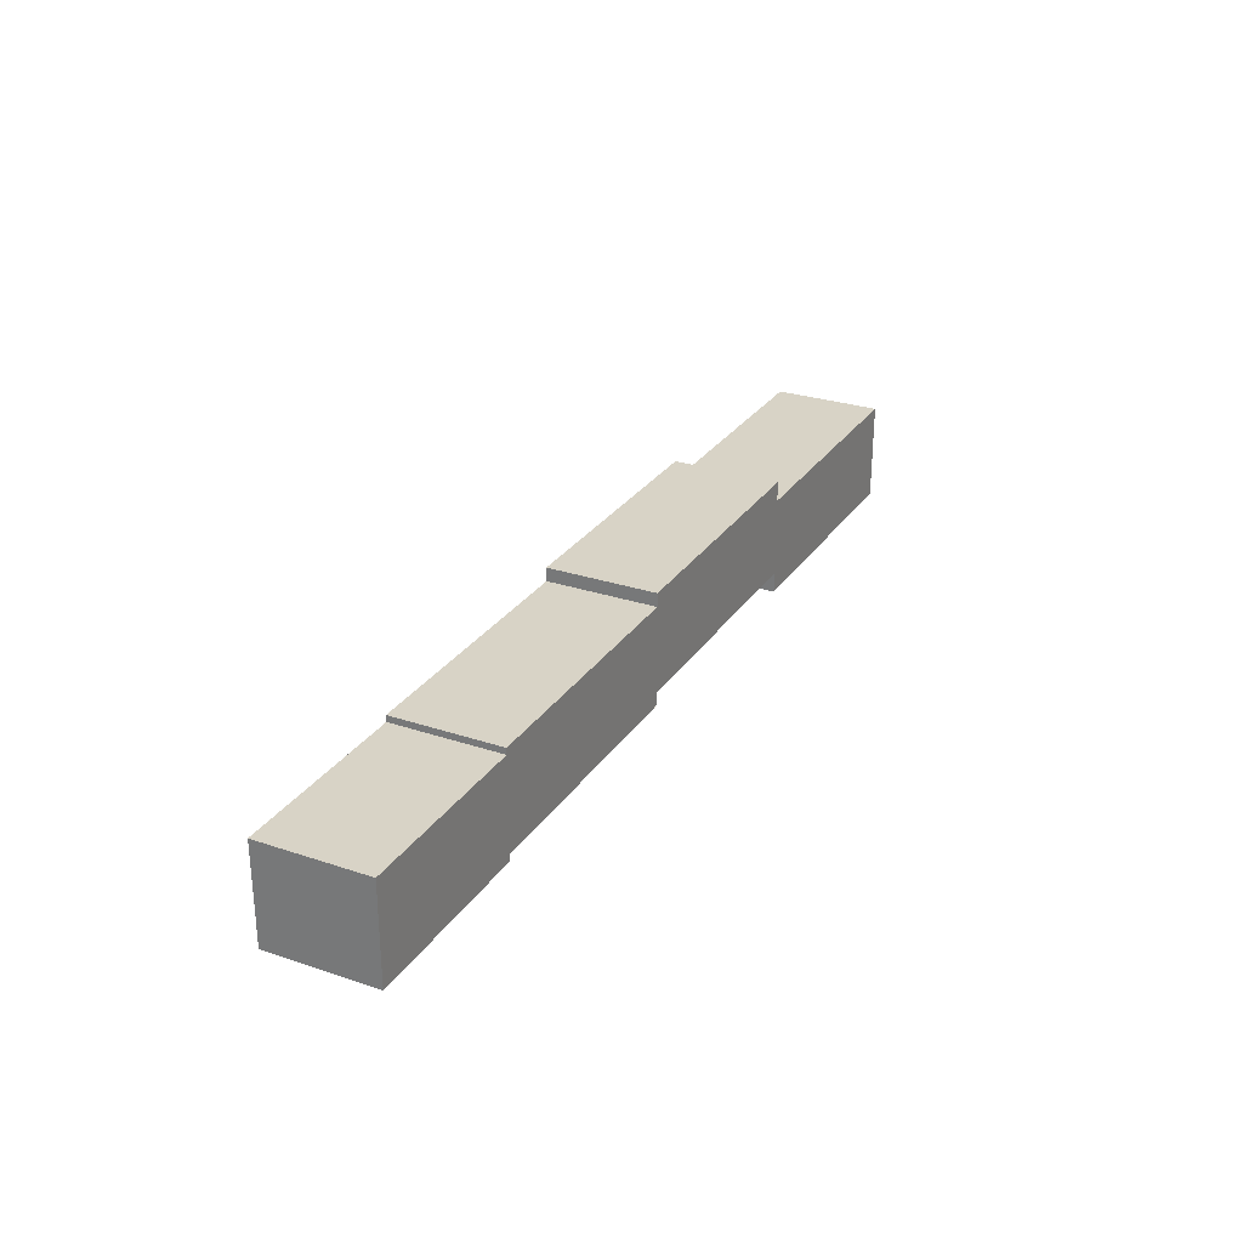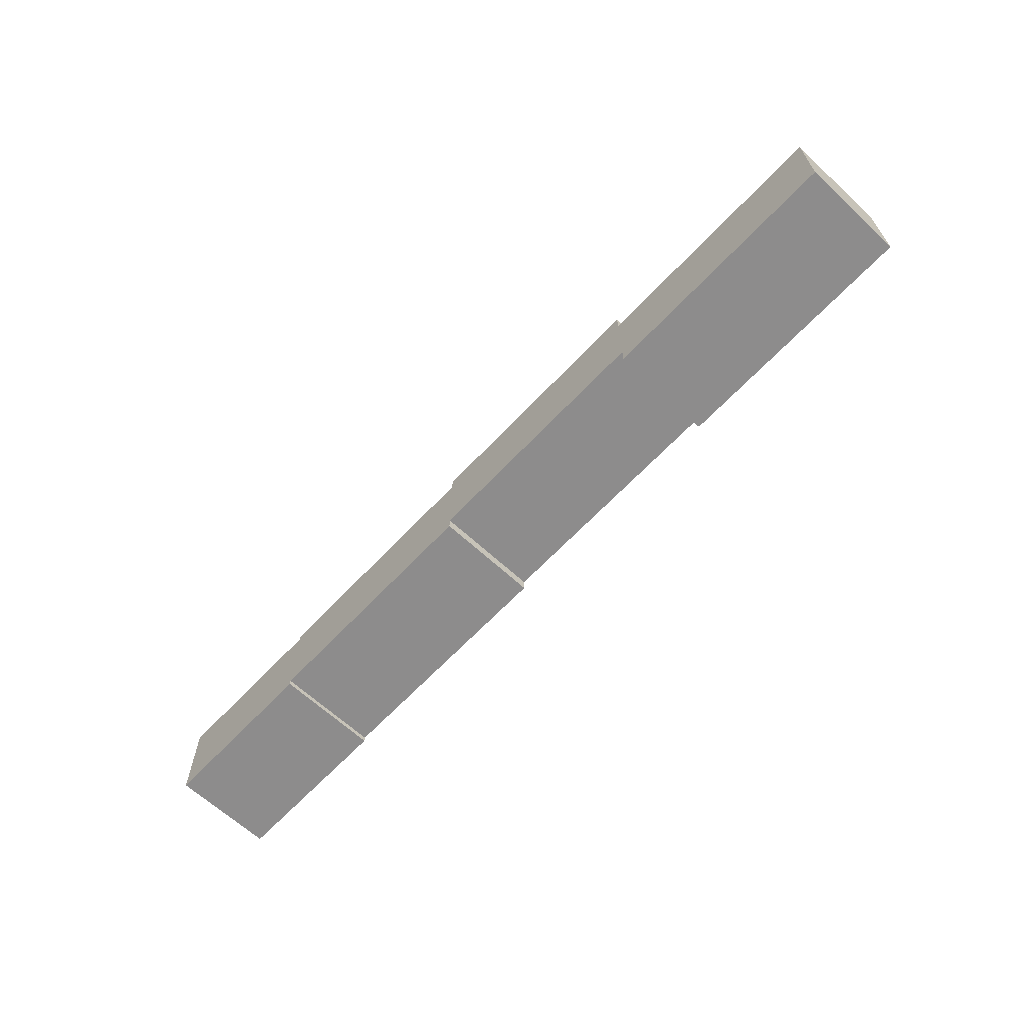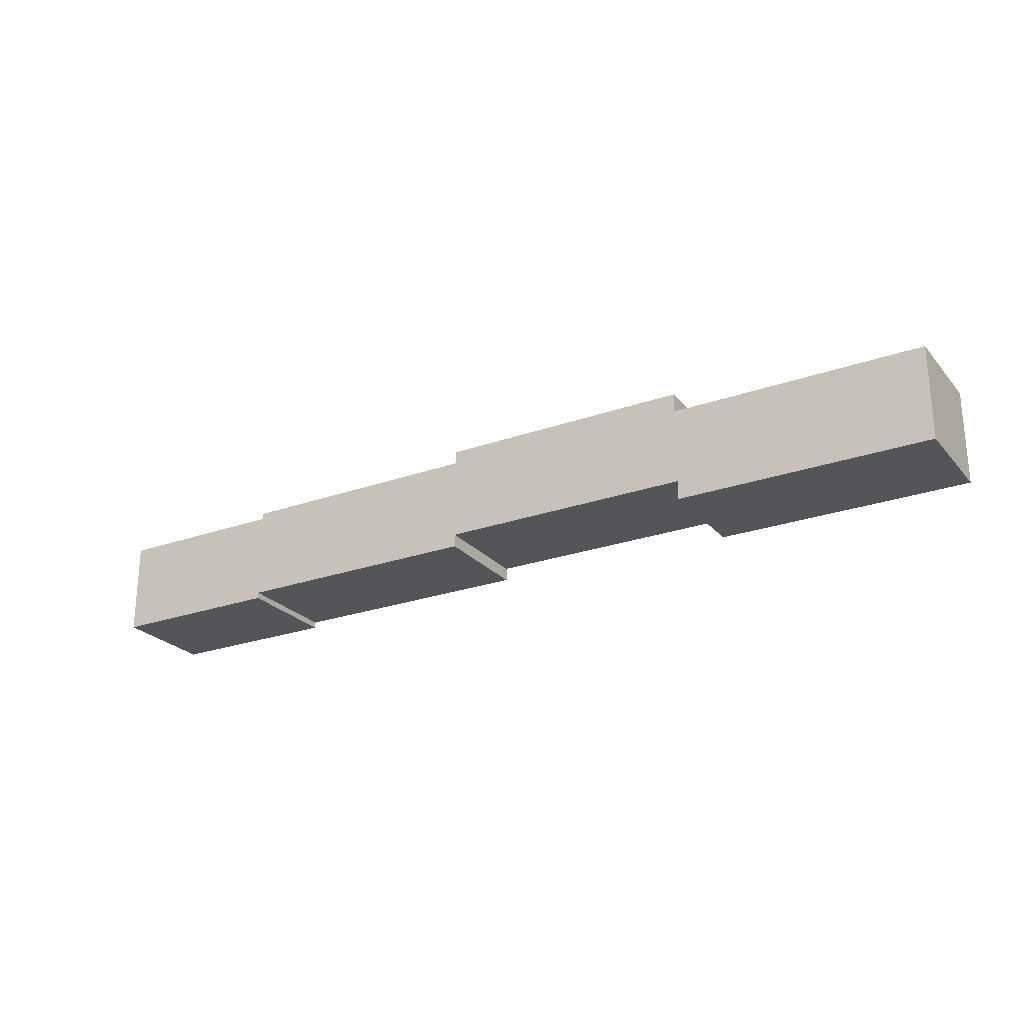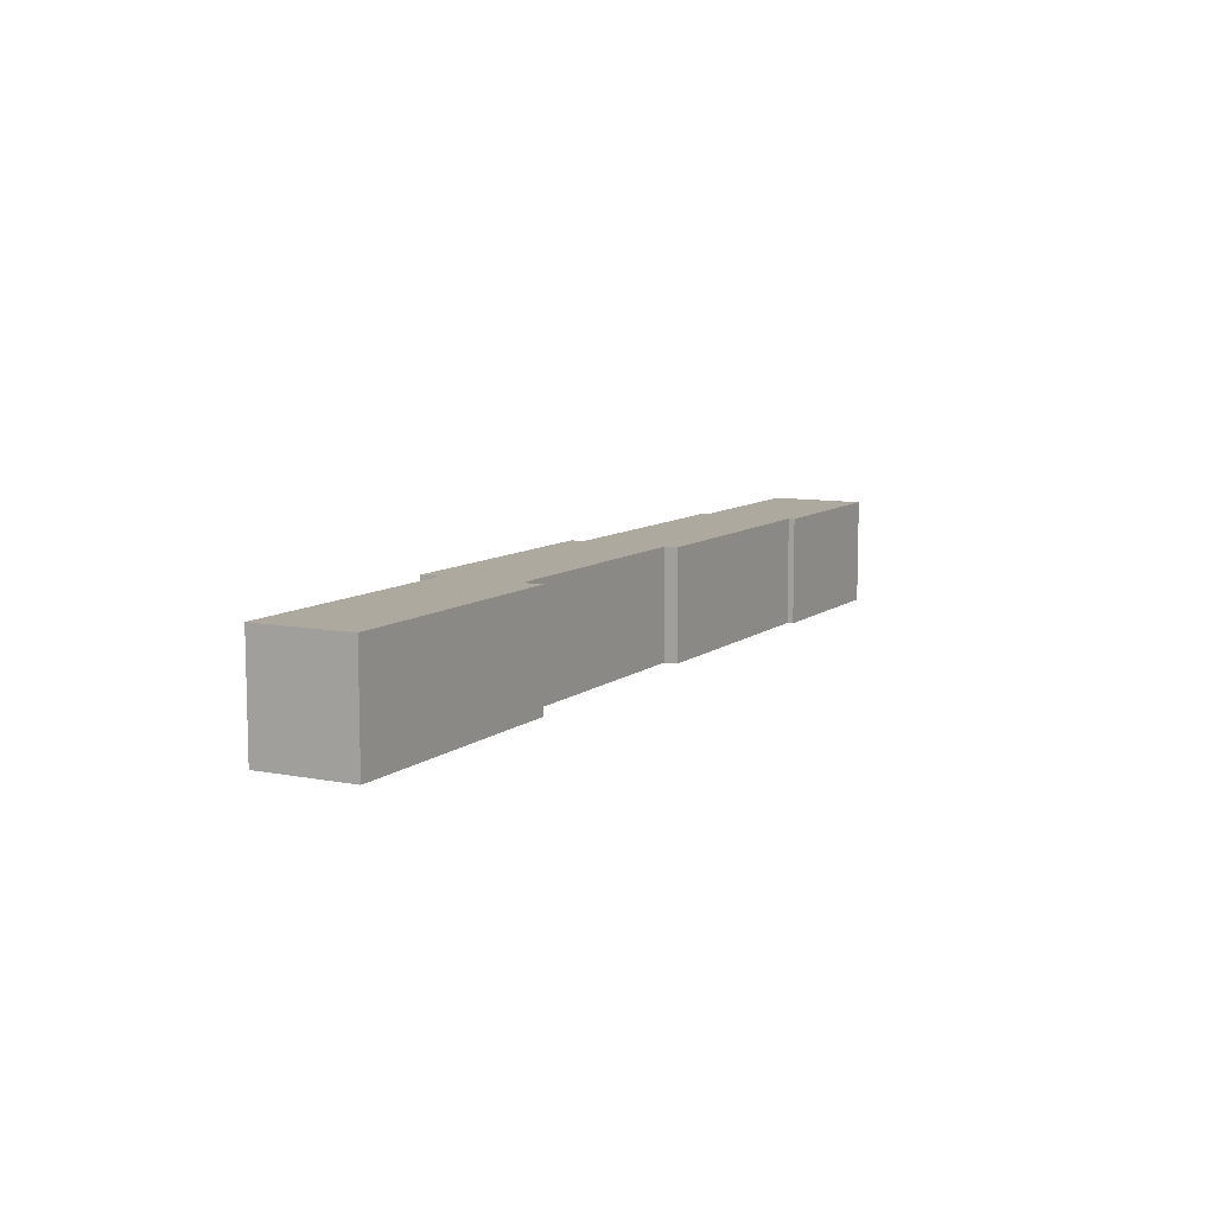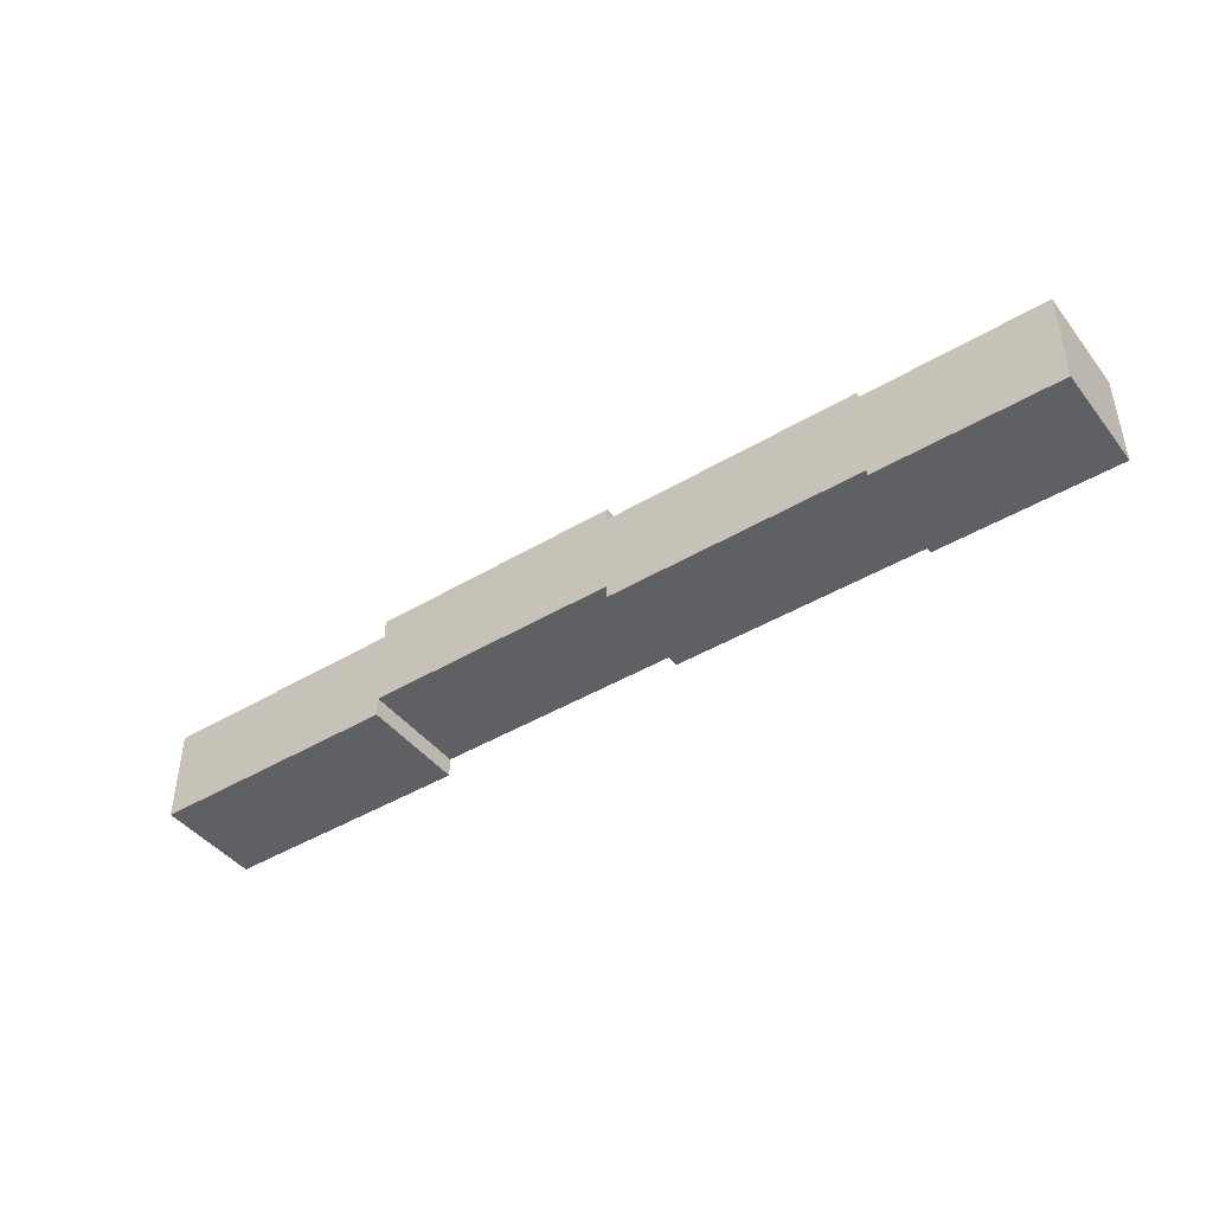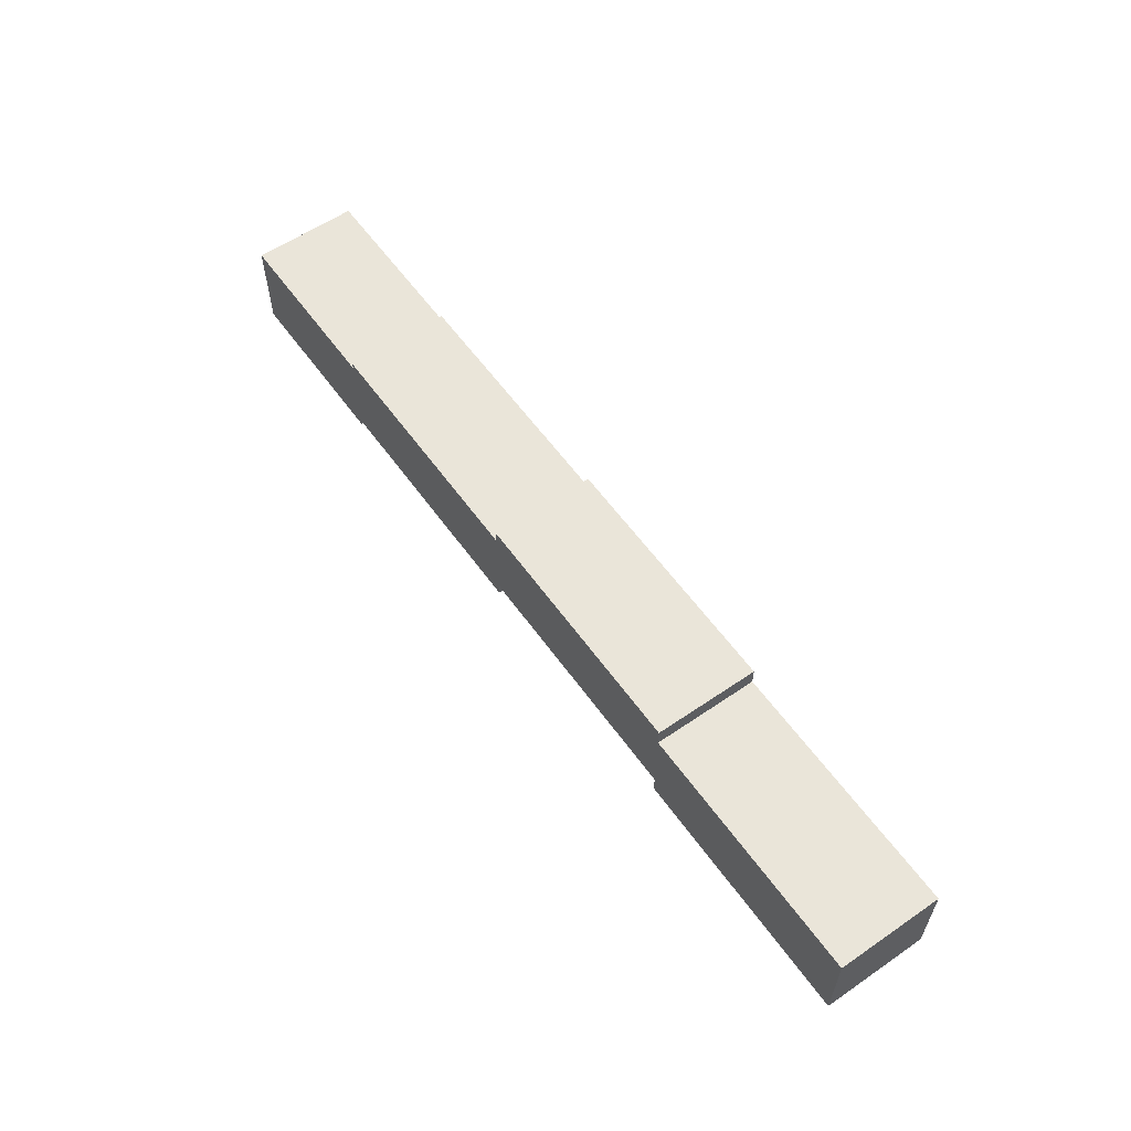
<metadata>
{"format":"obj","ext":"obj","renderer":"f3d","projection":"perspective","resolution":1024,"background":"white","views":[{"elev":27.9,"azim":117.0,"up":"+Y"},{"elev":-64.3,"azim":-133.1,"up":"+Y"},{"elev":-24.6,"azim":-149.7,"up":"+Y"},{"elev":9.0,"azim":-62.2,"up":"+Z"},{"elev":-43.8,"azim":35.1,"up":"+Y"},{"elev":58.5,"azim":-125.3,"up":"+Y"}]}
</metadata>
<code>
g barge_konteyner23
v 4 -1.5 -1.83
v -4 1.5 -1.83
v -4 -1.5 -1.83
v 4 1.5 -1.83
v 4 -1.5 1.5
v -4 1.5 1.5
v 4 1.5 1.5
v -4 -1.5 1.5
v 4 -1.5 -1.83
v 4 1.5 1.5
v 4 1.5 -1.83
v 4 -1.5 1.5
v 4 1.5 -1.83
v -4 1.5 1.5
v -4 1.5 -1.83
v 4 1.5 1.5
v -4 1.5 -1.83
v -4 -1.5 1.5
v -4 -1.5 -1.83
v -4 1.5 1.5
v -4 -1.5 -1.83
v 4 -1.5 1.5
v 4 -1.5 -1.83
v -4 -1.5 1.5
v 12 -0.8979 -1.83
v 4 2.102 -1.83
v 4 -0.8979 -1.83
v 12 2.102 -1.83
v 12 -0.8979 1.5
v 4 2.102 1.5
v 12 2.102 1.5
v 4 -0.8979 1.5
v 12 -0.8979 -1.83
v 12 2.102 1.5
v 12 2.102 -1.83
v 12 -0.8979 1.5
v 12 2.102 -1.83
v 4 2.102 1.5
v 4 2.102 -1.83
v 12 2.102 1.5
v 4 2.102 -1.83
v 4 -0.8979 1.5
v 4 -0.8979 -1.83
v 4 2.102 1.5
v 4 -0.8979 -1.83
v 12 -0.8979 1.5
v 12 -0.8979 -1.83
v 4 -0.8979 1.5
v 20 -1.306 -1.83
v 12 1.694 -1.83
v 12 -1.306 -1.83
v 20 1.694 -1.83
v 20 -1.306 1.5
v 12 1.694 1.5
v 20 1.694 1.5
v 12 -1.306 1.5
v 20 -1.306 -1.83
v 20 1.694 1.5
v 20 1.694 -1.83
v 20 -1.306 1.5
v 20 1.694 -1.83
v 12 1.694 1.5
v 12 1.694 -1.83
v 20 1.694 1.5
v 12 1.694 -1.83
v 12 -1.306 1.5
v 12 -1.306 -1.83
v 12 1.694 1.5
v 12 -1.306 -1.83
v 20 -1.306 1.5
v 20 -1.306 -1.83
v 12 -1.306 1.5
v 25.62 -1.5 -1.83
v 25.62 1.5 1.5
v 25.62 1.5 -1.83
v 25.62 -1.5 1.5
v 20 1.5 -1.83
v 20 -1.5 1.5
v 20 -1.5 -1.83
v 20 1.5 1.5
v 25.62 -1.5 -1.83
v 20 -1.5 1.5
v 25.62 -1.5 1.5
v 20 -1.5 -1.83
v 20 -1.5 -1.83
v 25.62 1.5 -1.83
v 20 1.5 -1.83
v 25.62 -1.5 -1.83
v 20 1.5 1.5
v 25.62 -1.5 1.5
v 20 -1.5 1.5
v 25.62 1.5 1.5
v 20 1.5 -1.83
v 25.62 1.5 1.5
v 20 1.5 1.5
v 25.62 1.5 -1.83
g barge_konteyner23_0
f 3 2 1
f 4 1 2
f 7 6 5
f 8 5 6
f 11 10 9
f 12 9 10
f 15 14 13
f 16 13 14
f 19 18 17
f 20 17 18
f 23 22 21
f 24 21 22
f 27 26 25
f 28 25 26
f 31 30 29
f 32 29 30
f 35 34 33
f 36 33 34
f 39 38 37
f 40 37 38
f 43 42 41
f 44 41 42
f 47 46 45
f 48 45 46
f 51 50 49
f 52 49 50
f 55 54 53
f 56 53 54
f 59 58 57
f 60 57 58
f 63 62 61
f 64 61 62
f 67 66 65
f 68 65 66
f 71 70 69
f 72 69 70
f 75 74 73
f 76 73 74
f 79 78 77
f 80 77 78
f 83 82 81
f 84 81 82
f 87 86 85
f 88 85 86
f 91 90 89
f 92 89 90
f 95 94 93
f 96 93 94

</code>
